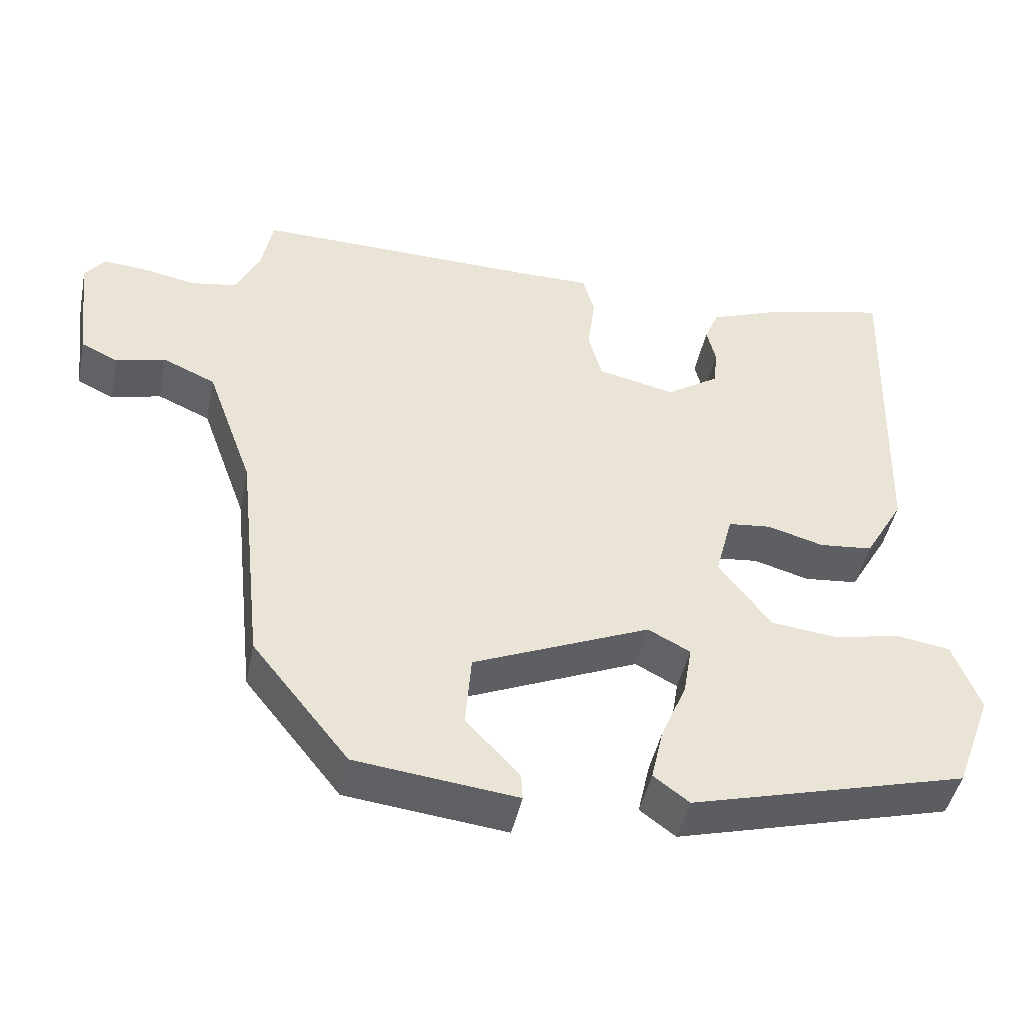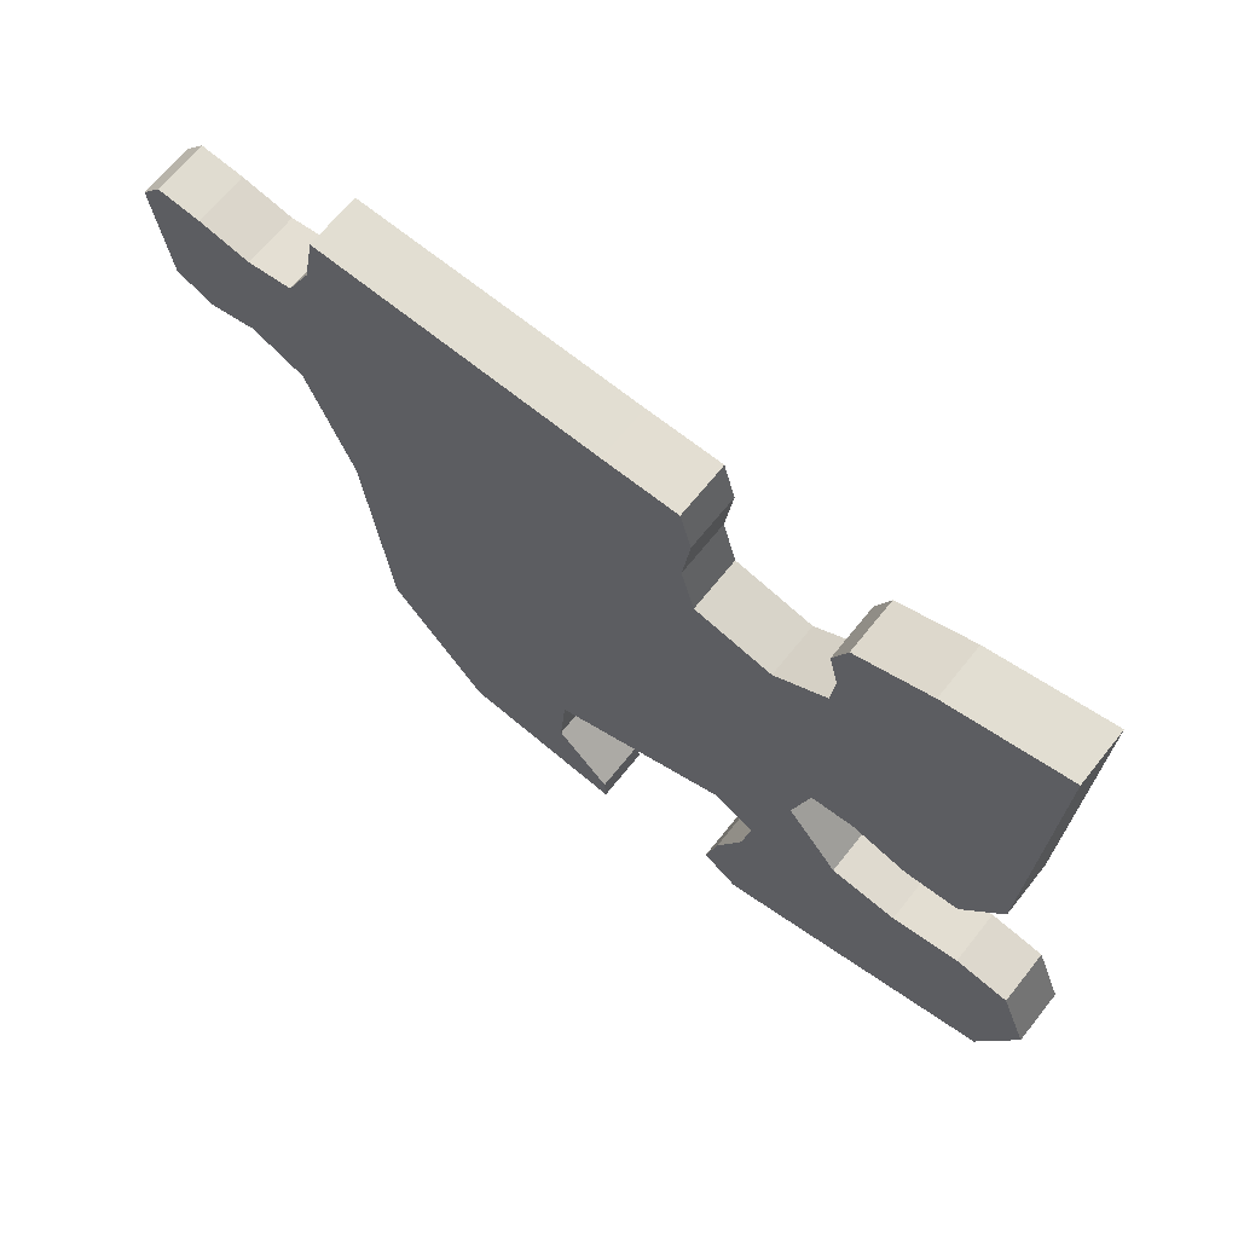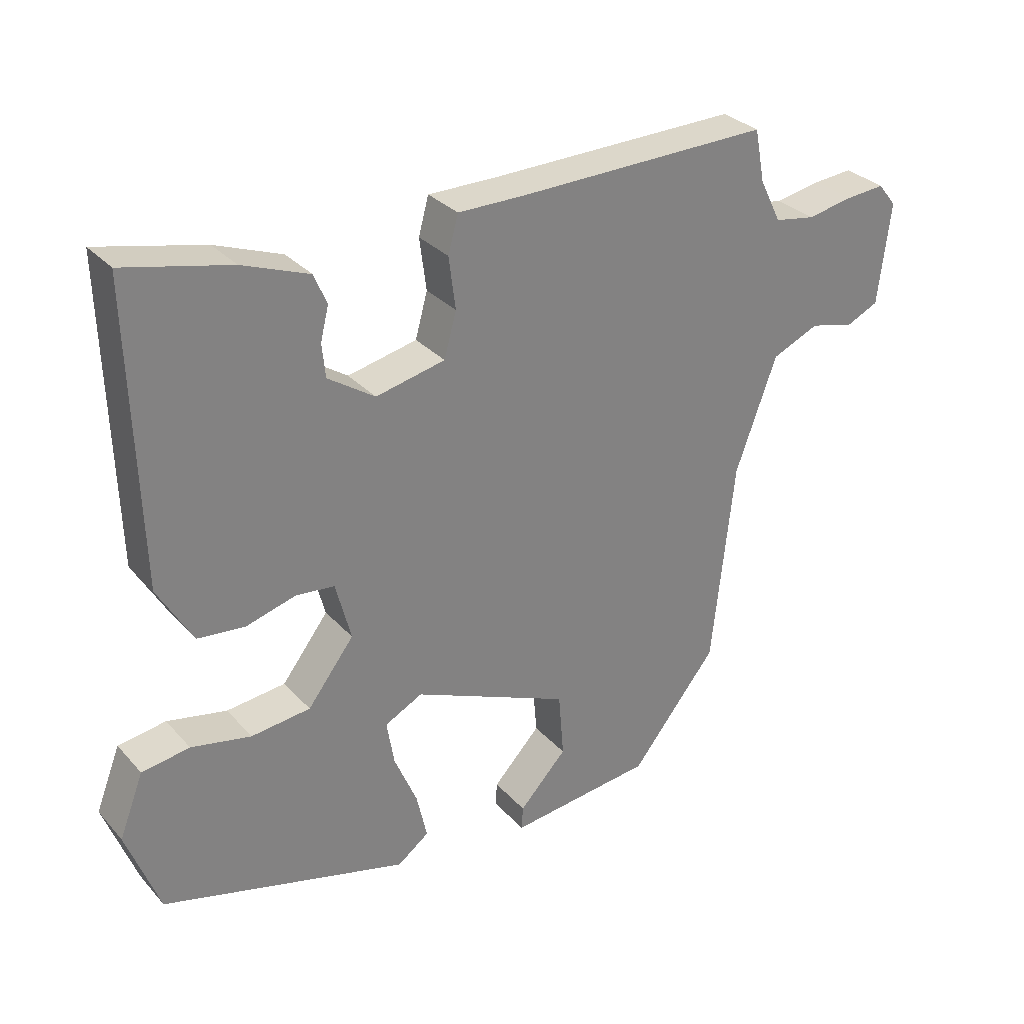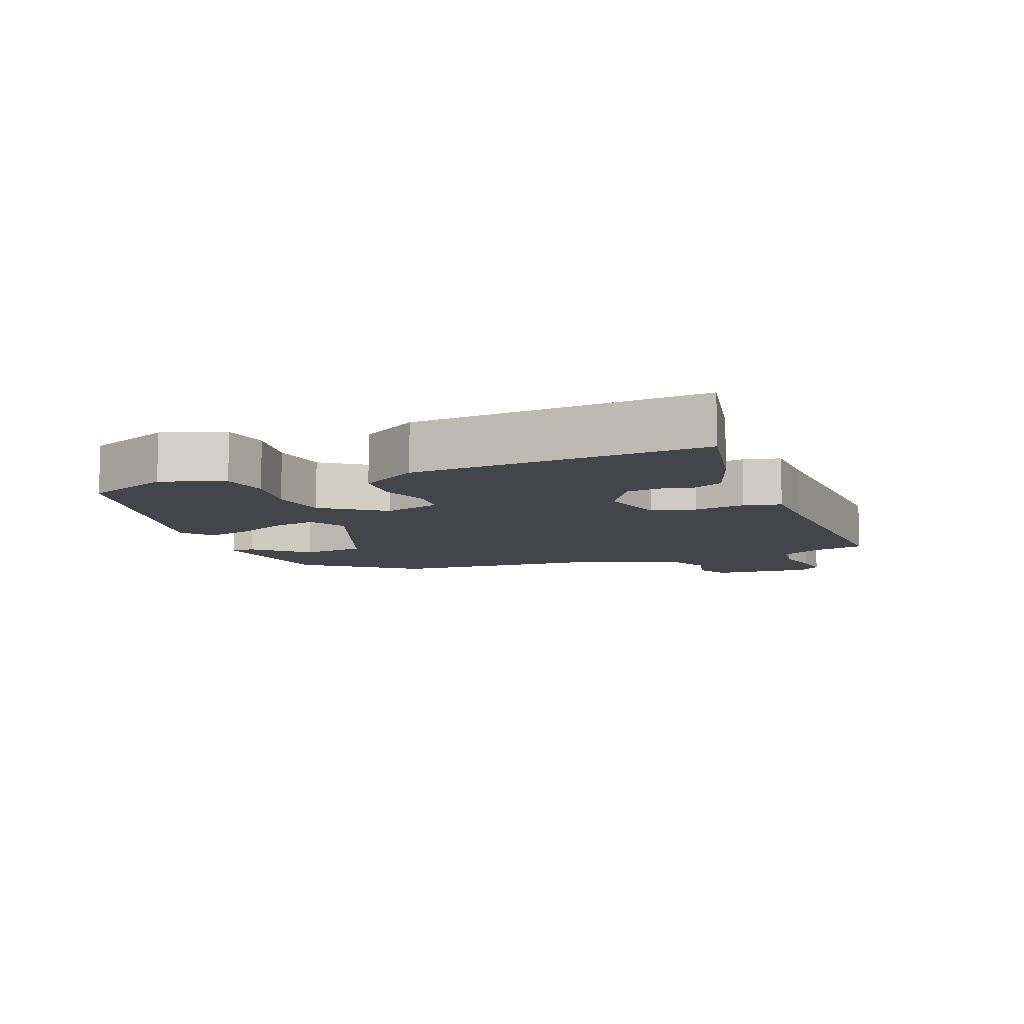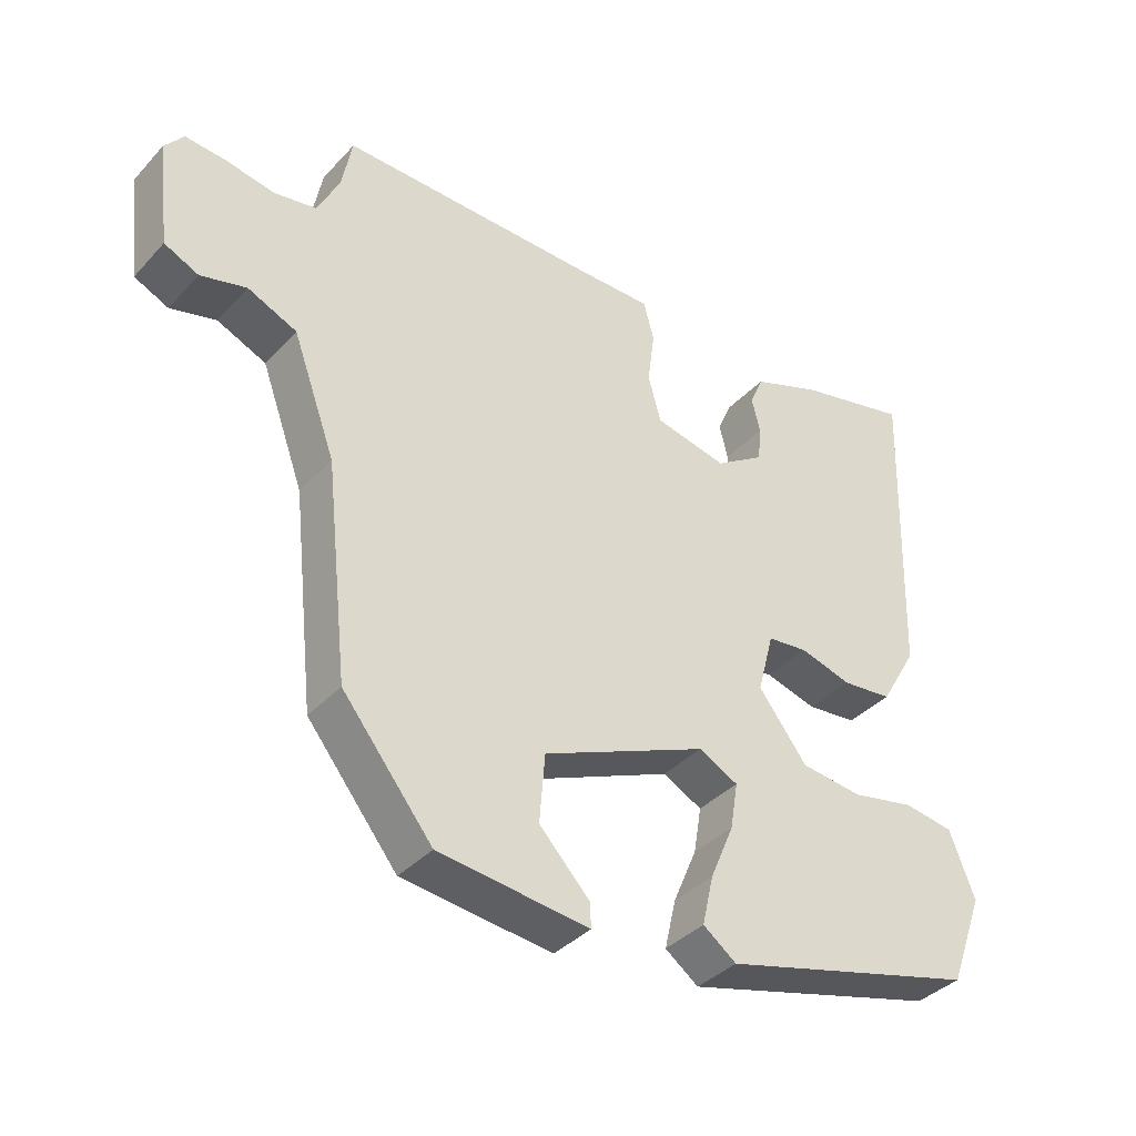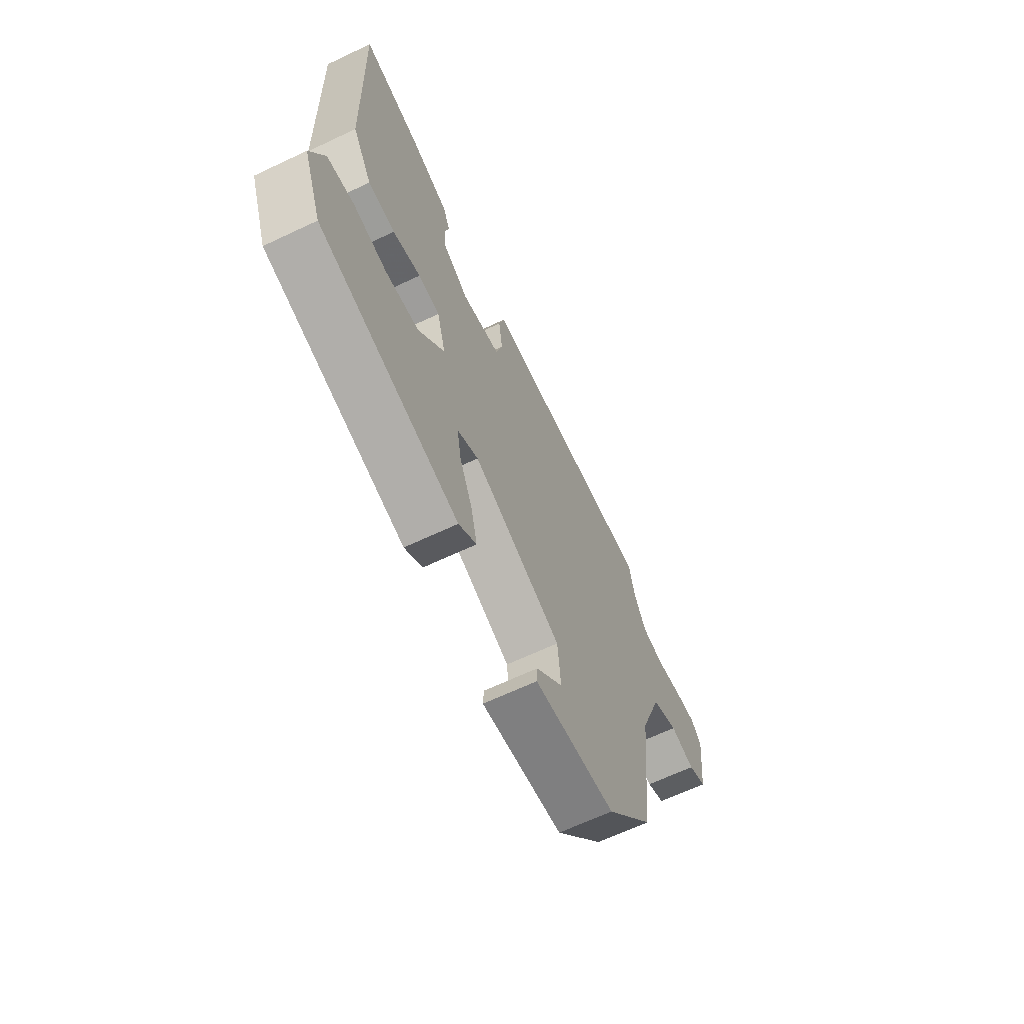
<metadata>
{"format":"obj","ext":"obj","renderer":"f3d","projection":"perspective","resolution":1024,"background":"white","views":[{"elev":-45.2,"azim":168.4,"up":"+Z"},{"elev":67.4,"azim":-141.3,"up":"+Z"},{"elev":30.4,"azim":-33.7,"up":"+Z"},{"elev":-9.3,"azim":-67.0,"up":"+Y"},{"elev":-37.4,"azim":143.0,"up":"+Z"},{"elev":-65.6,"azim":-64.6,"up":"+Z"}]}
</metadata>
<code>
v 0.441 0.07 -0.351
v 0.313 0.07 -0.511
v 0.099 0.07 -0.536
v 0.101 0.07 -0.501
v 0.172 0.07 -0.426
v 0.164 0.07 -0.329
v -0.07 0.07 -0.23
v -0.126 0.07 -0.259
v -0.115 0.07 -0.325
v -0.081 0.07 -0.405
v -0.065 0.07 -0.475
v -0.112 0.07 -0.51
v -0.478 0.07 -0.413
v -0.527 0.07 -0.282
v -0.491 0.07 -0.189
v -0.42 0.07 -0.178
v -0.331 0.07 -0.196
v -0.243 0.07 -0.186
v -0.174 0.07 -0.096
v -0.197 0.07 -0.009
v -0.254 0.07 -0.003
v -0.328 0.07 -0.024
v -0.399 0.07 -0.017
v -0.451 0.07 0.072
v -0.464 0.07 0.512
v -0.306 0.07 0.476
v -0.207 0.07 0.439
v -0.188 0.07 0.394
v -0.2 0.07 0.345
v -0.195 0.07 0.295
v -0.125 0.07 0.249
v -0.022 0.07 0.272
v -0.004 0.07 0.338
v -0.014 0.07 0.415
v 0.001 0.07 0.47
v 0.1 0.07 0.47
v 0.476 0.07 0.478
v 0.491 0.07 0.4
v 0.523 0.07 0.336
v 0.583 0.07 0.326
v 0.652 0.07 0.339
v 0.71 0.07 0.344
v 0.737 0.07 0.31
v 0.719 0.07 0.159
v 0.67 0.07 0.136
v 0.605 0.07 0.153
v 0.535 0.07 0.122
v 0.474 0.07 -0.046
v 0.441 0 -0.351
v 0.313 0 -0.511
v 0.099 0 -0.536
v 0.101 0 -0.501
v 0.172 0 -0.426
v 0.164 0 -0.329
v -0.07 0 -0.23
v -0.126 0 -0.259
v -0.115 0 -0.325
v -0.081 0 -0.405
v -0.065 0 -0.475
v -0.112 0 -0.51
v -0.478 0 -0.413
v -0.527 0 -0.282
v -0.491 0 -0.189
v -0.42 0 -0.178
v -0.331 0 -0.196
v -0.243 0 -0.186
v -0.174 0 -0.096
v -0.197 0 -0.009
v -0.254 0 -0.003
v -0.328 0 -0.024
v -0.399 0 -0.017
v -0.451 0 0.072
v -0.464 0 0.512
v -0.306 0 0.476
v -0.207 0 0.439
v -0.188 0 0.394
v -0.2 0 0.345
v -0.195 0 0.295
v -0.125 0 0.249
v -0.022 0 0.272
v -0.004 0 0.338
v -0.014 0 0.415
v 0.001 0 0.47
v 0.1 0 0.47
v 0.476 0 0.478
v 0.491 0 0.4
v 0.523 0 0.336
v 0.583 0 0.326
v 0.652 0 0.339
v 0.71 0 0.344
v 0.737 0 0.31
v 0.719 0 0.159
v 0.67 0 0.136
v 0.605 0 0.153
v 0.535 0 0.122
v 0.474 0 -0.046
f 43 44 45 46
f 43 46 47
f 40 41 42 43
f 40 43 47
f 39 40 47 48
f 36 37 38
f 36 38 39 48
f 33 34 35 36
f 32 33 36 48
f 26 27 28 29
f 26 29 30
f 25 26 30
f 24 25 30
f 21 22 23 24
f 20 21 24 30
f 19 20 30 31
f 14 15 16 17
f 14 17 18
f 13 14 18
f 12 13 18
f 9 10 11 12
f 8 9 12 18
f 7 8 18 19
f 2 3 4 5
f 2 5 6
f 1 2 6
f 19 31 32 48
f 7 19 48
f 1 6 7 48
f 94 93 92 91
f 95 94 91
f 91 90 89 88
f 95 91 88
f 96 95 88 87
f 86 85 84
f 96 87 86 84
f 84 83 82 81
f 96 84 81 80
f 77 76 75 74
f 78 77 74
f 78 74 73
f 78 73 72
f 72 71 70 69
f 78 72 69 68
f 79 78 68 67
f 65 64 63 62
f 66 65 62
f 66 62 61
f 66 61 60
f 60 59 58 57
f 66 60 57 56
f 67 66 56 55
f 53 52 51 50
f 54 53 50
f 54 50 49
f 96 80 79 67
f 96 67 55
f 96 55 54 49
f 1 49 50 2
f 2 50 51 3
f 3 51 52 4
f 4 52 53 5
f 5 53 54 6
f 6 54 55 7
f 7 55 56 8
f 8 56 57 9
f 9 57 58 10
f 10 58 59 11
f 11 59 60 12
f 12 60 61 13
f 13 61 62 14
f 14 62 63 15
f 15 63 64 16
f 16 64 65 17
f 17 65 66 18
f 18 66 67 19
f 19 67 68 20
f 20 68 69 21
f 21 69 70 22
f 22 70 71 23
f 23 71 72 24
f 24 72 73 25
f 25 73 74 26
f 26 74 75 27
f 27 75 76 28
f 28 76 77 29
f 29 77 78 30
f 30 78 79 31
f 31 79 80 32
f 32 80 81 33
f 33 81 82 34
f 34 82 83 35
f 35 83 84 36
f 36 84 85 37
f 37 85 86 38
f 38 86 87 39
f 39 87 88 40
f 40 88 89 41
f 41 89 90 42
f 42 90 91 43
f 43 91 92 44
f 44 92 93 45
f 45 93 94 46
f 46 94 95 47
f 47 95 96 48
f 48 96 49 1

</code>
